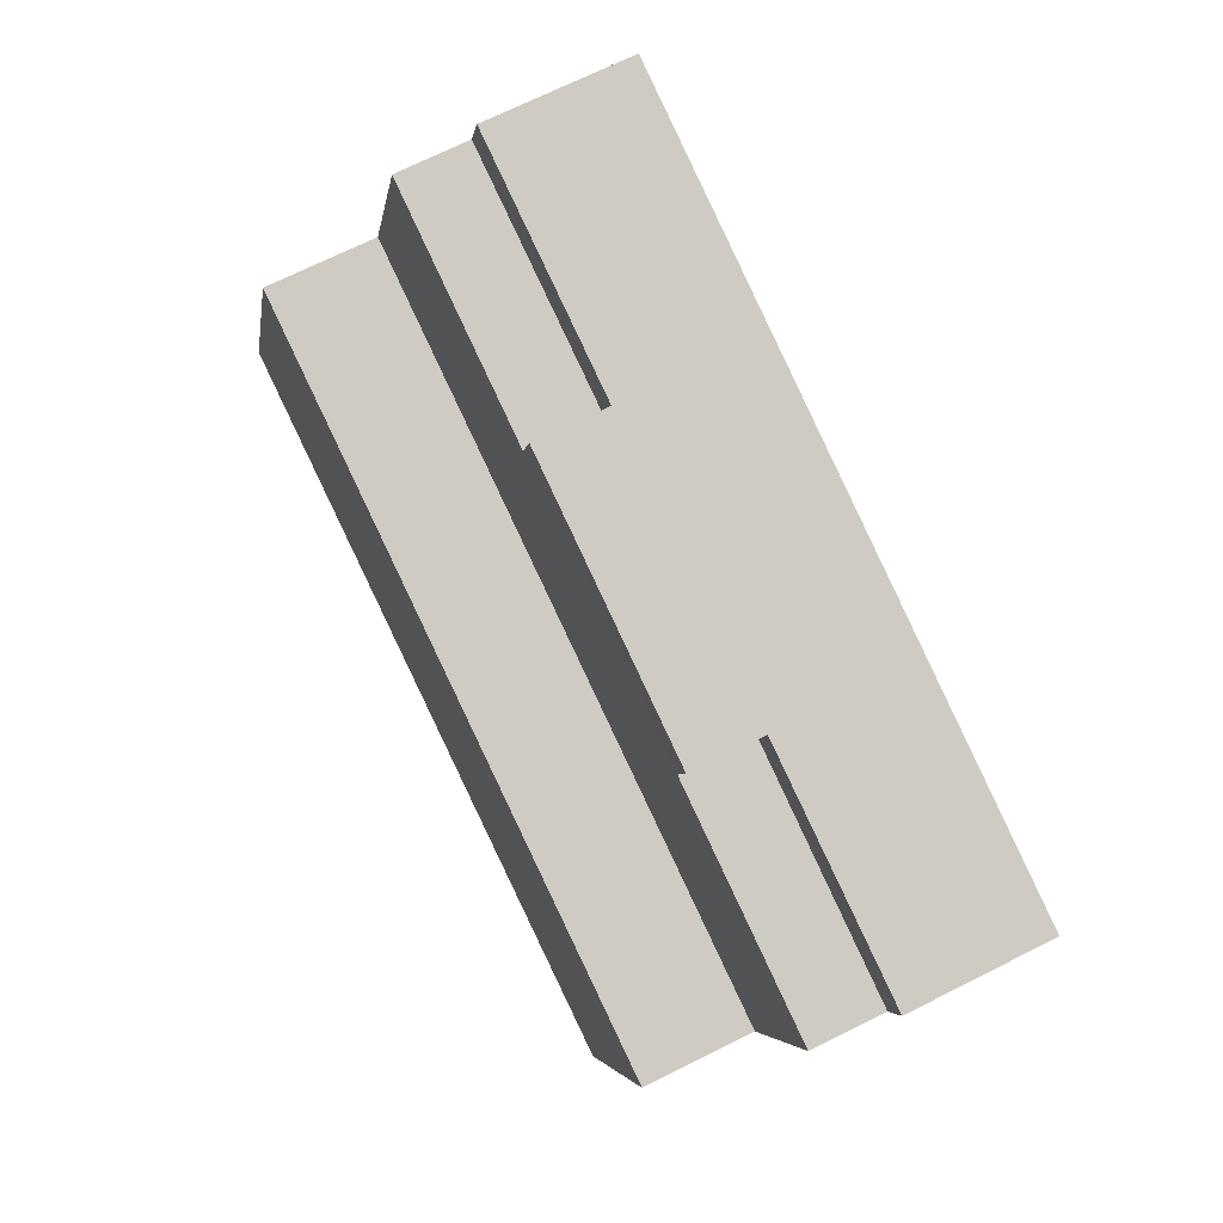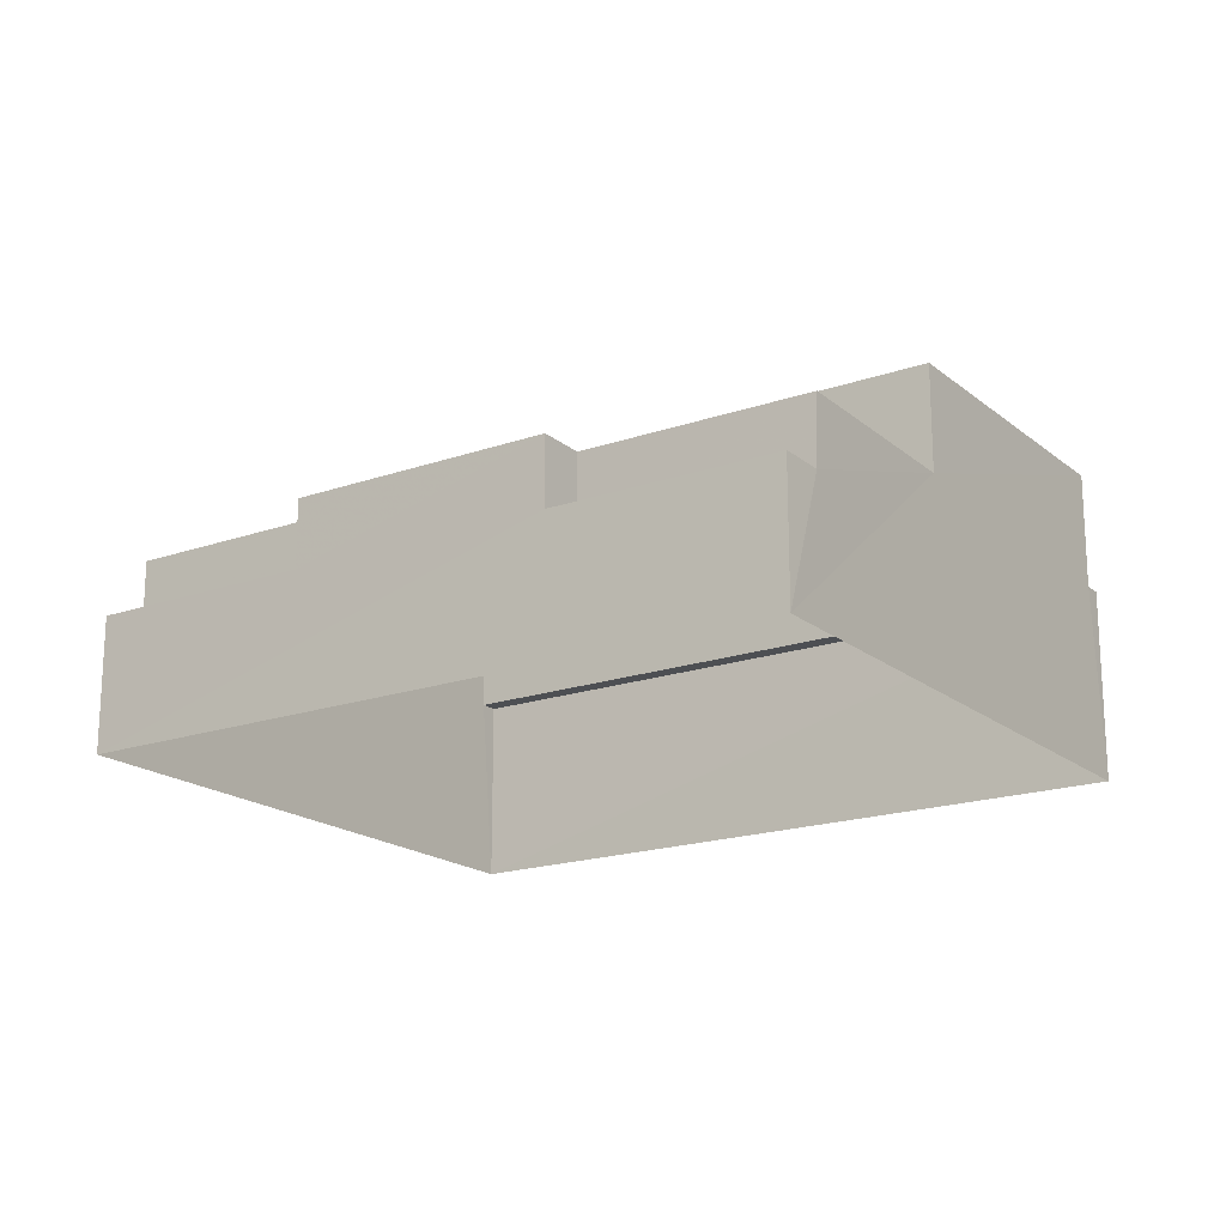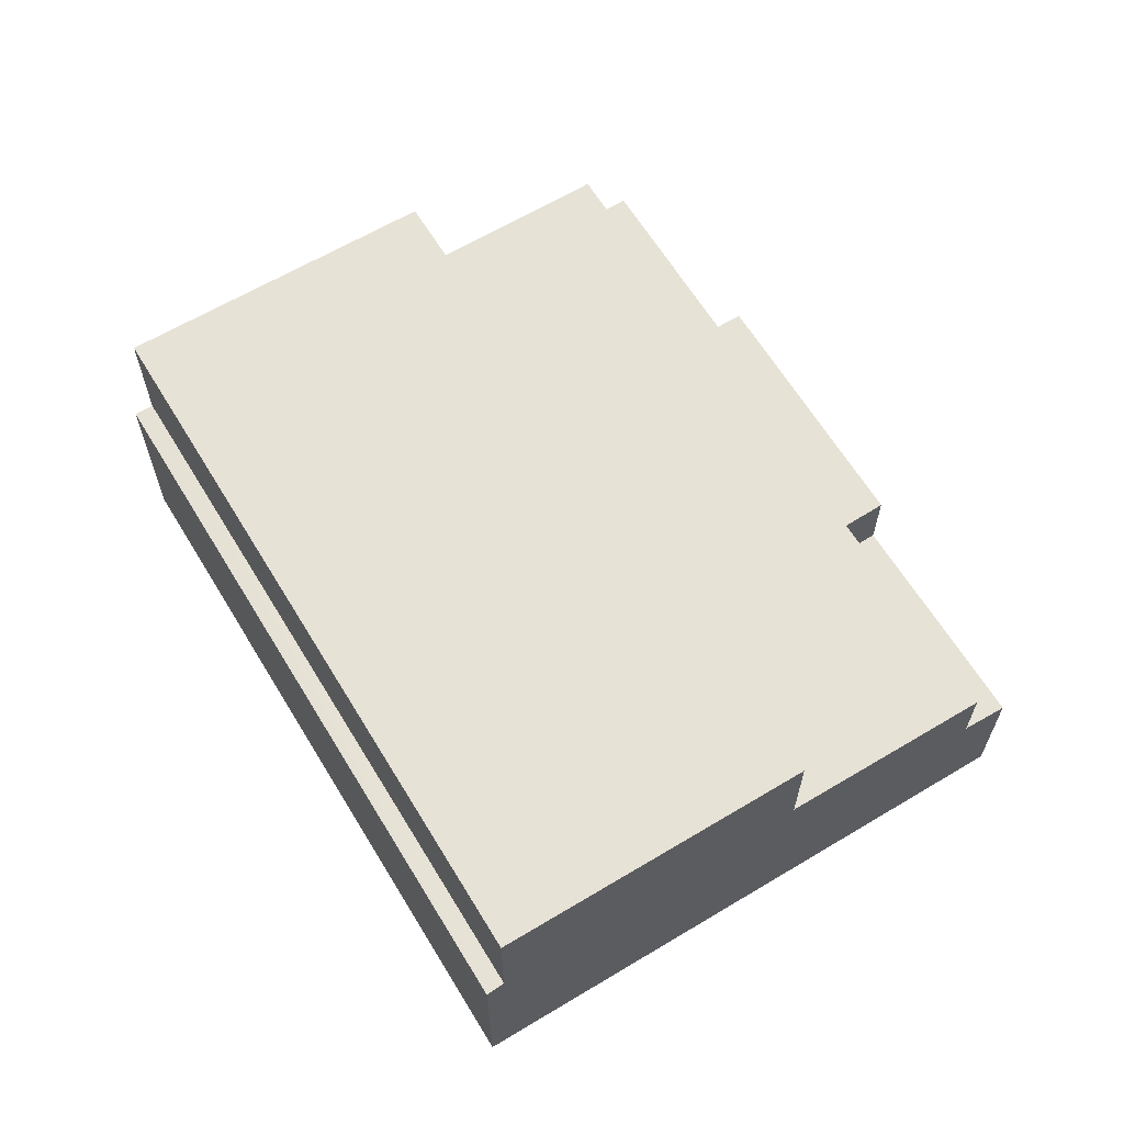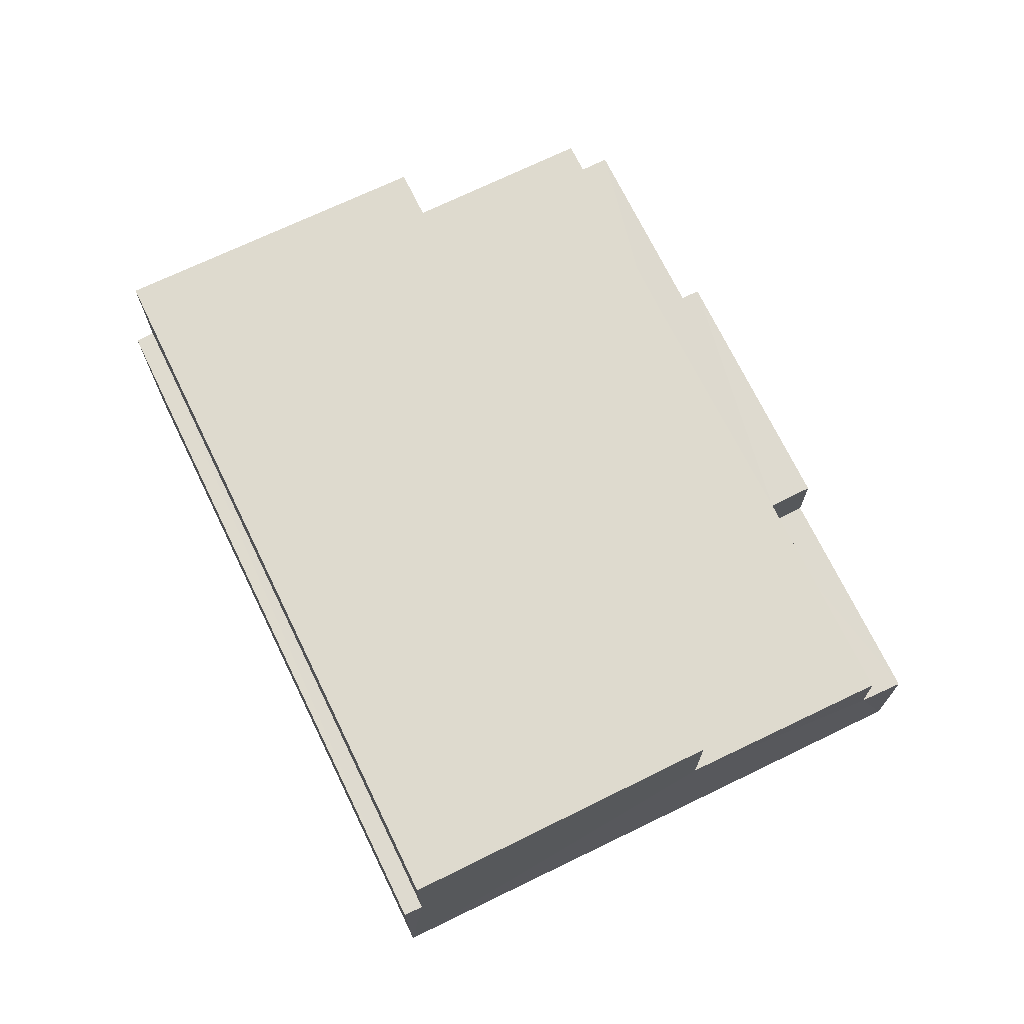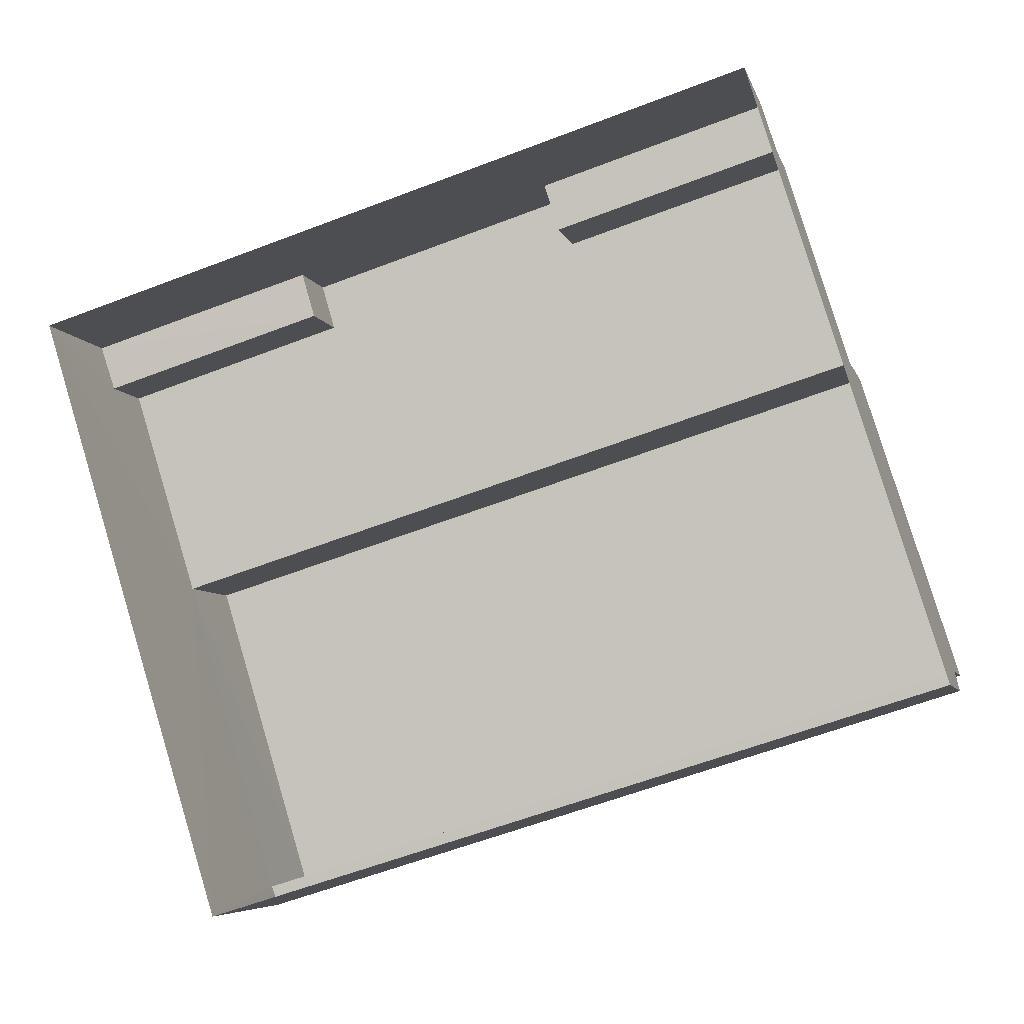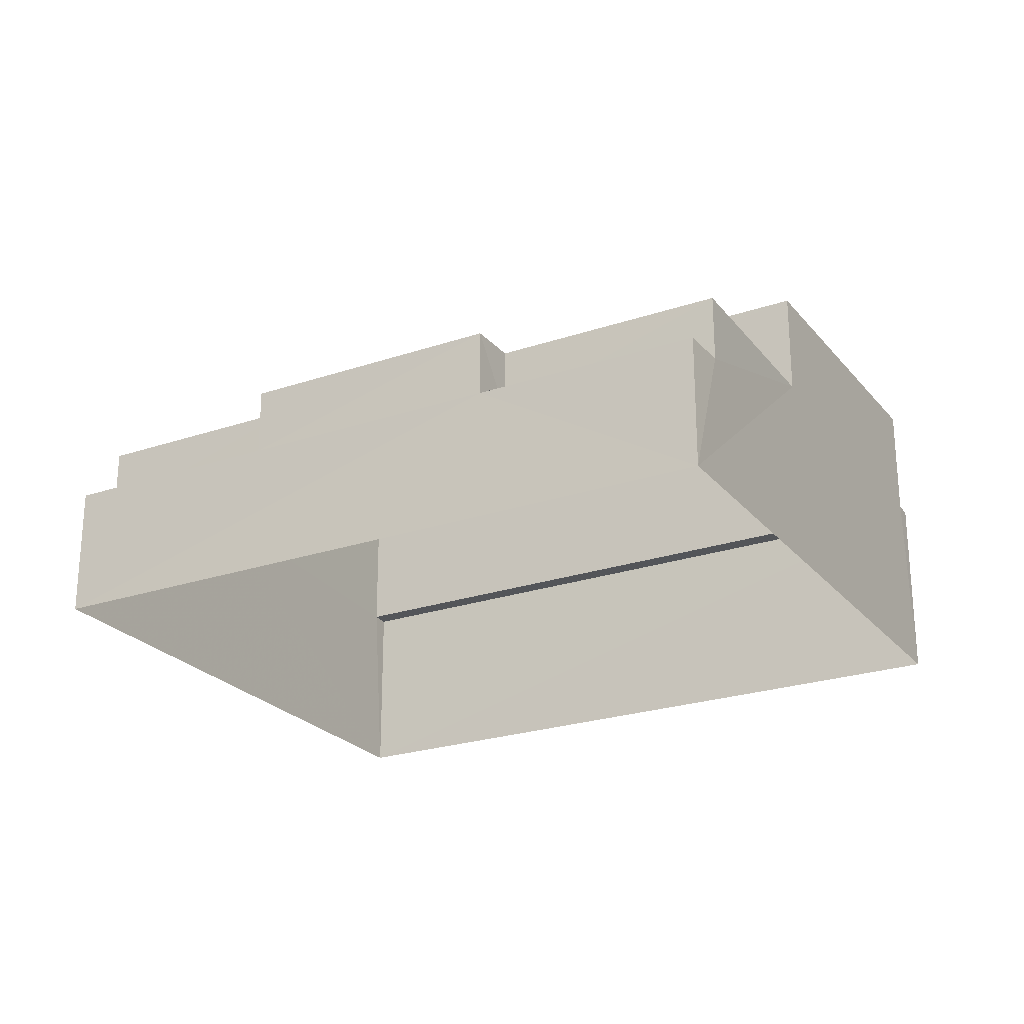
<metadata>
{"format":"obj","ext":"obj","renderer":"f3d","projection":"perspective","resolution":1024,"background":"white","views":[{"elev":70.0,"azim":63.3,"up":"+Y"},{"elev":-18.5,"azim":-163.4,"up":"+Z"},{"elev":63.5,"azim":41.6,"up":"+Z"},{"elev":71.2,"azim":46.9,"up":"+Z"},{"elev":-6.0,"azim":-166.7,"up":"+Y"},{"elev":-24.2,"azim":-168.0,"up":"+Z"}]}
</metadata>
<code>
v -3.162e+05 4.031e+04 3.772
v -3.162e+05 4.03e+04 3.763
v -3.162e+05 4.03e+04 3.77
v -3.162e+05 4.031e+04 3.765
v -3.162e+05 4.031e+04 6.095
v -3.162e+05 4.031e+04 6.093
v -3.162e+05 4.031e+04 6.093
v -3.162e+05 4.031e+04 6.095
v -3.162e+05 4.03e+04 7.088
v -3.162e+05 4.03e+04 7.088
v -3.162e+05 4.03e+04 7.081
v -3.162e+05 4.03e+04 7.081
v -3.162e+05 4.031e+04 9.094
v -3.162e+05 4.03e+04 9.086
v -3.162e+05 4.03e+04 9.087
v -3.162e+05 4.03e+04 9.093
v -3.162e+05 4.031e+04 7.275
v -3.162e+05 4.031e+04 7.274
v -3.162e+05 4.031e+04 7.272
v -3.162e+05 4.031e+04 7.273
v -3.162e+05 4.031e+04 7.27
v -3.162e+05 4.031e+04 7.27
v -3.162e+05 4.03e+04 7.267
v -3.162e+05 4.031e+04 7.268
v -3.162e+05 4.031e+04 6.1
v -3.162e+05 4.031e+04 6.1
v -3.162e+05 4.031e+04 6.097
v -3.162e+05 4.031e+04 6.098
f 1 2 3
f 1 4 2
f 5 6 7
f 8 5 7
f 9 10 11
f 12 9 11
f 13 14 15
f 13 16 14
f 17 18 19
f 20 19 21
f 22 20 21
f 19 18 23
f 21 23 24
f 21 19 23
f 25 26 27
f 28 25 27
f 6 21 24
f 6 5 21
f 9 16 18
f 10 9 3
f 16 13 18
f 3 18 1
f 1 26 25
f 26 18 17
f 9 18 3
f 1 18 26
f 1 28 4
f 4 8 7
f 1 25 28
f 22 8 20
f 8 28 20
f 4 28 8
f 11 2 12
f 14 12 23
f 15 14 23
f 23 2 4
f 24 23 6
f 6 4 7
f 12 2 23
f 6 23 4
f 12 14 16
f 9 12 16
f 27 19 20
f 28 27 20
f 23 13 15
f 23 18 13
f 10 3 2
f 11 10 2
f 27 17 19
f 27 26 17
f 5 22 21
f 5 8 22

</code>
